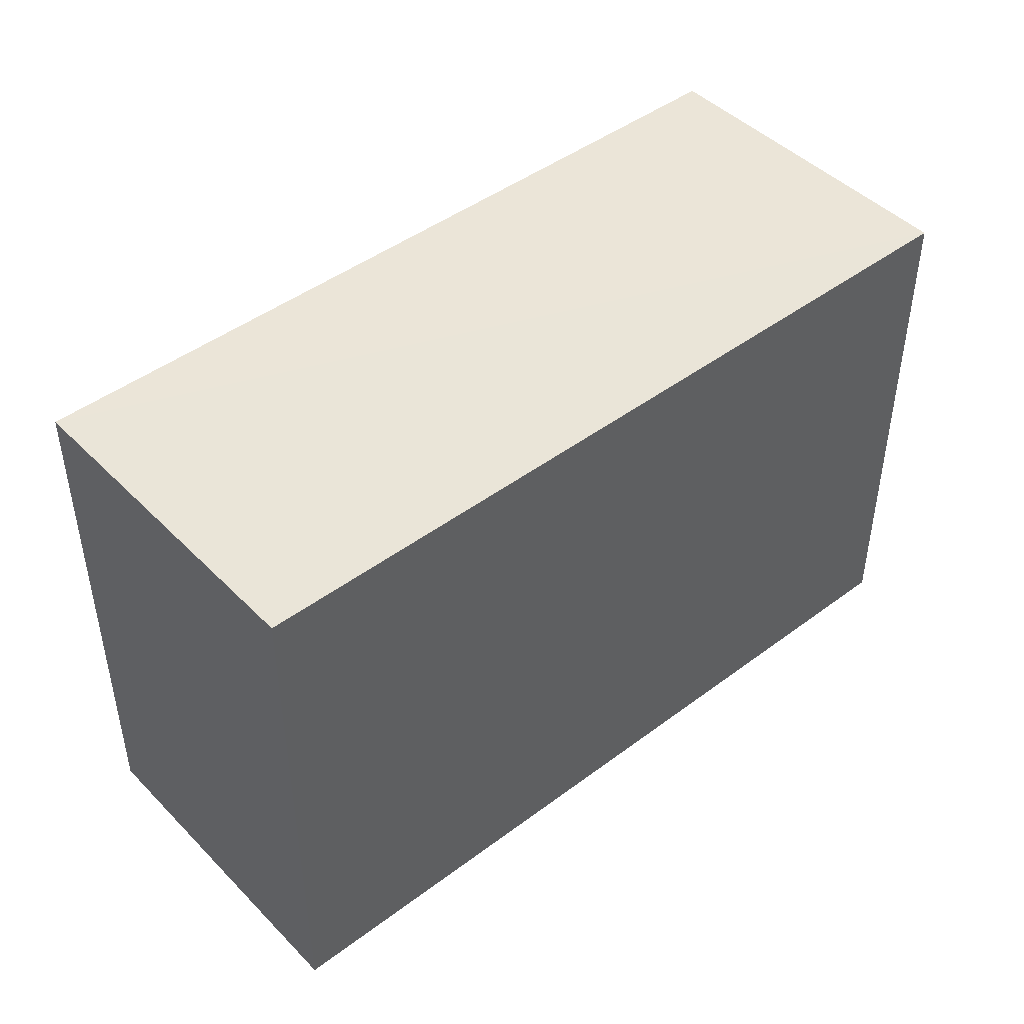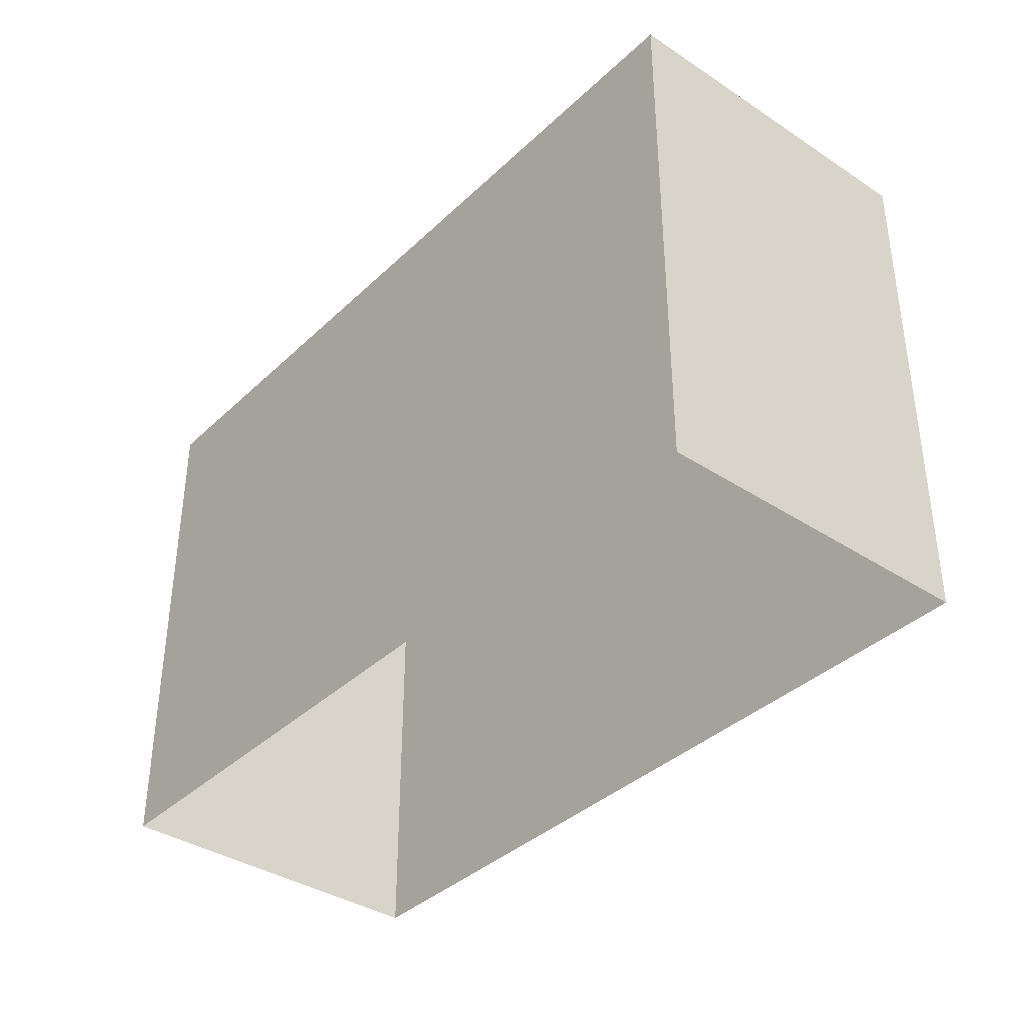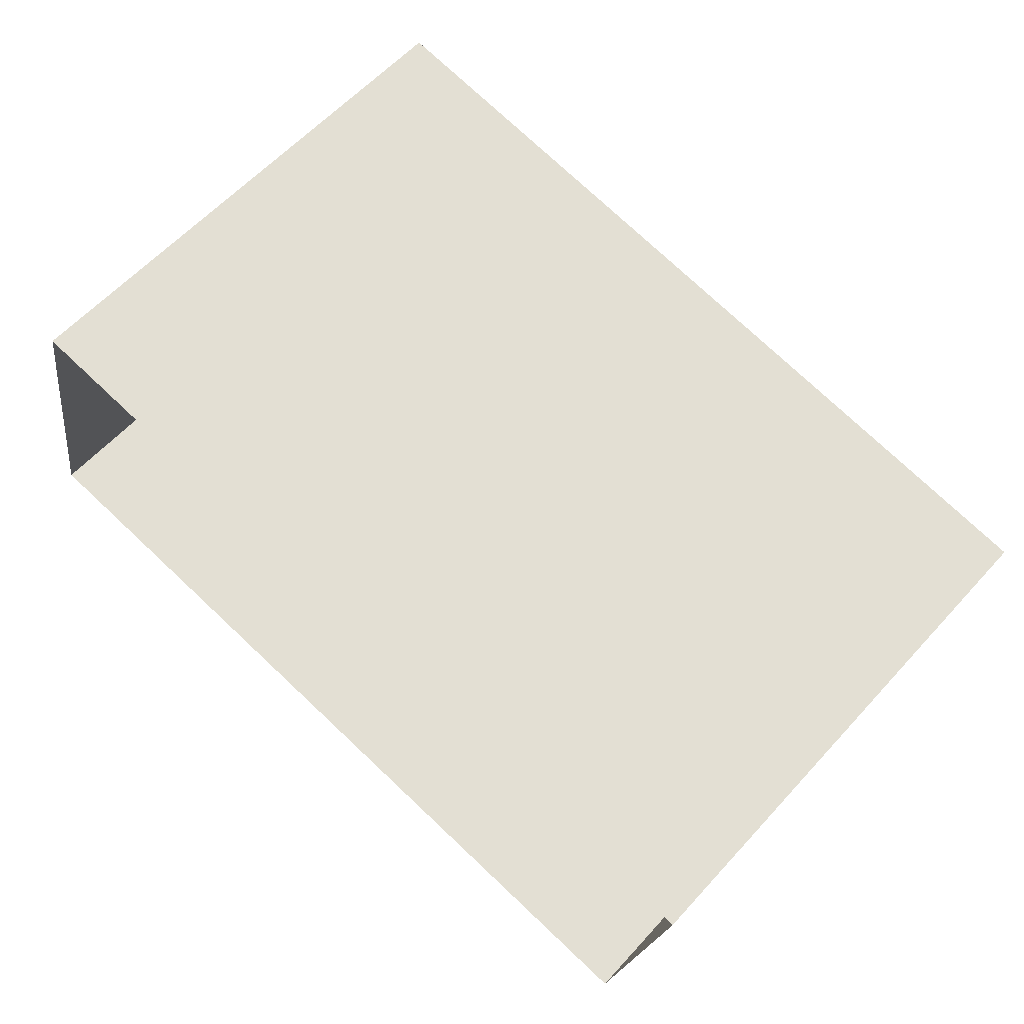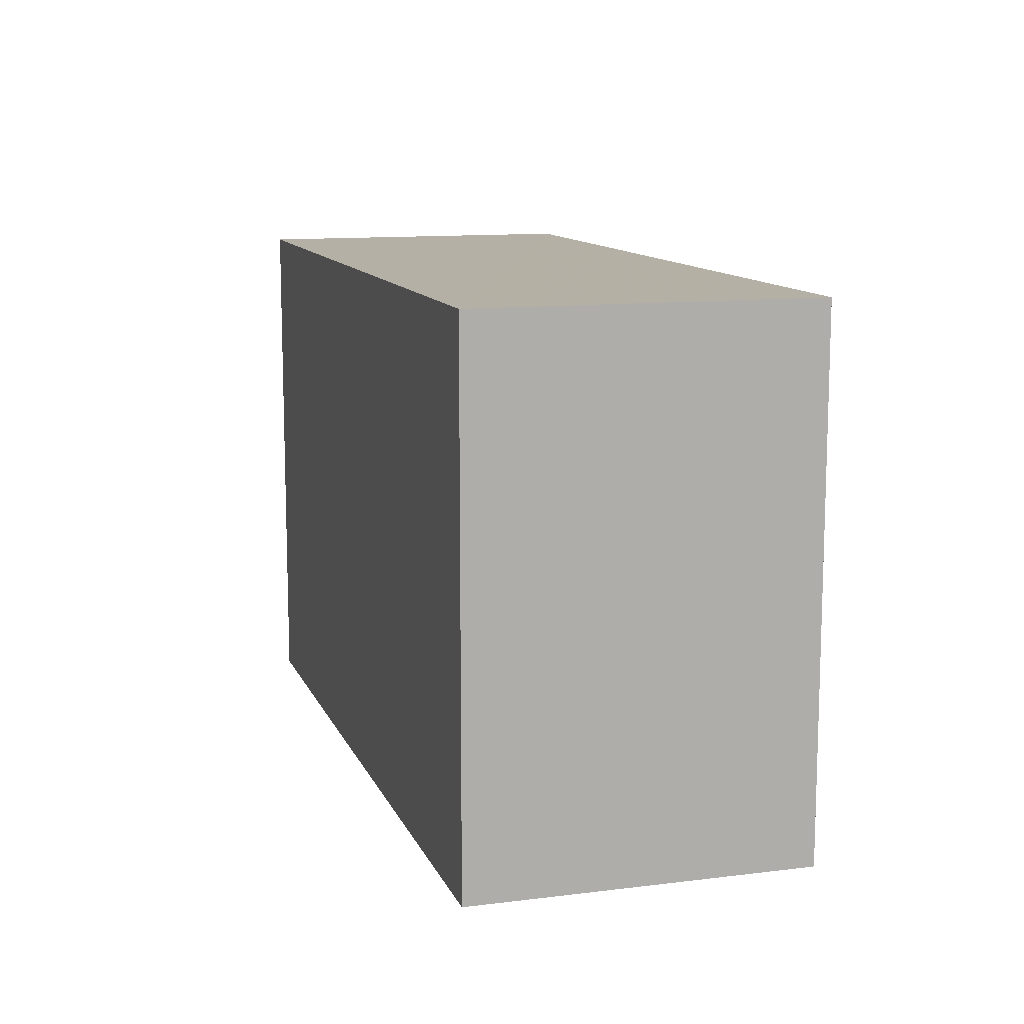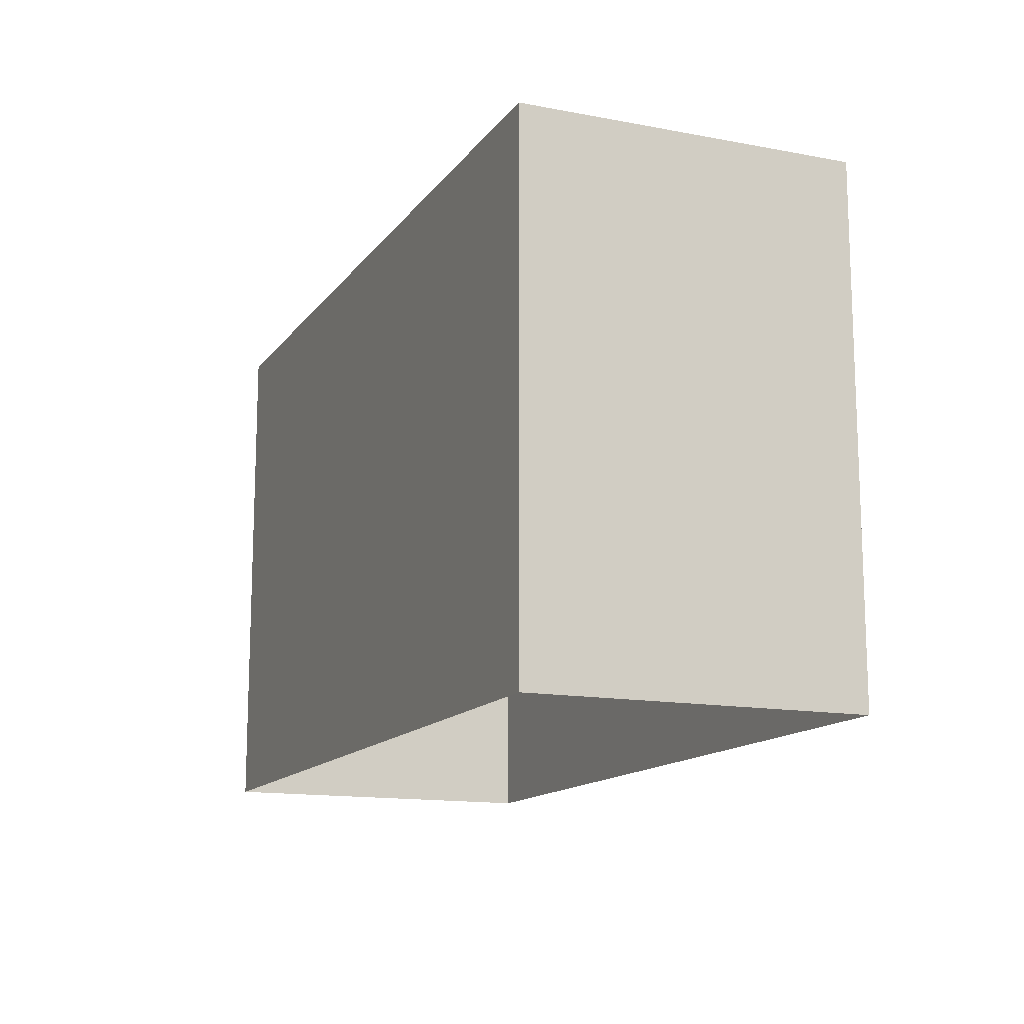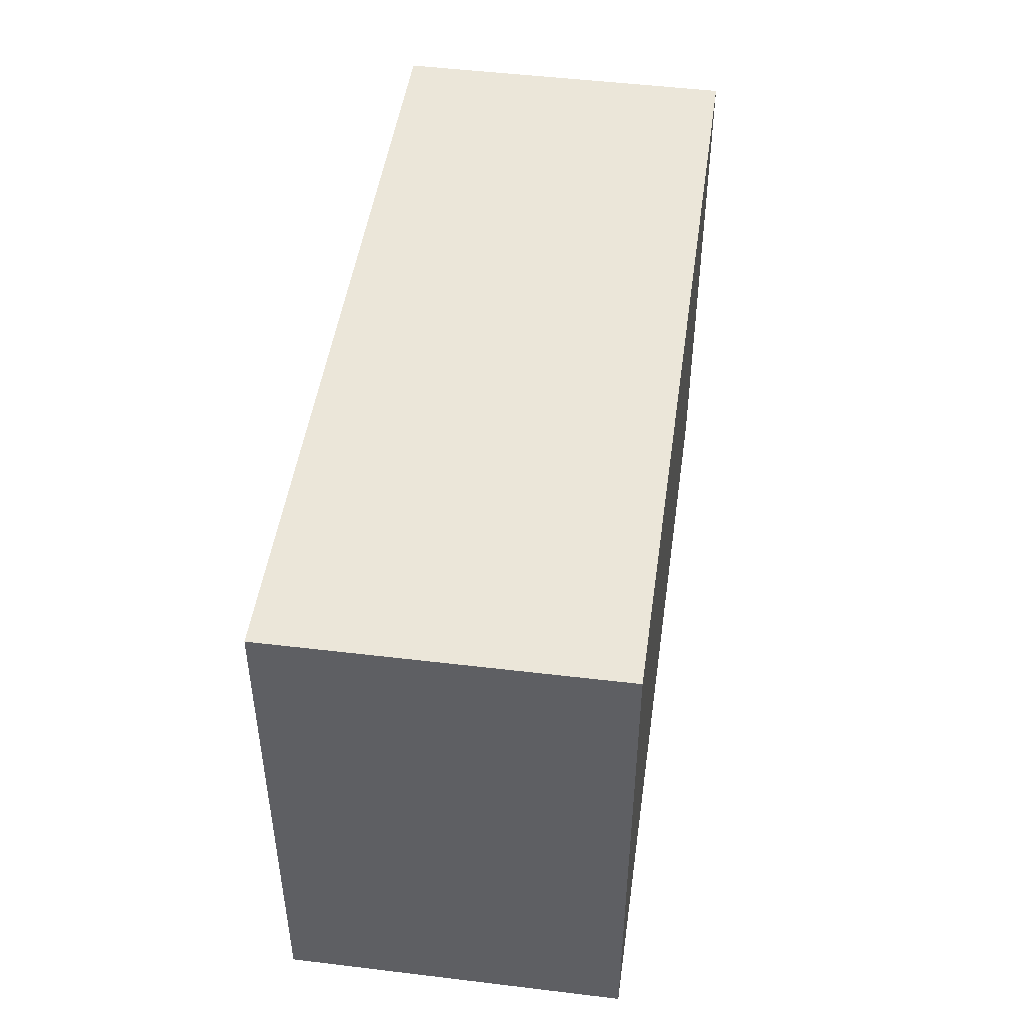
<metadata>
{"format":"obj","ext":"obj","renderer":"f3d","projection":"perspective","resolution":1024,"background":"white","views":[{"elev":45.3,"azim":150.2,"up":"+Z"},{"elev":-37.5,"azim":61.3,"up":"+Z"},{"elev":60.2,"azim":-138.0,"up":"+Y"},{"elev":11.7,"azim":-95.4,"up":"+Z"},{"elev":-13.9,"azim":78.3,"up":"+Z"},{"elev":47.8,"azim":-70.8,"up":"+Z"}]}
</metadata>
<code>
v -8.873e+04 -1.002e+05 2.654
v -8.874e+04 -1.002e+05 2.654
v -8.873e+04 -1.002e+05 2.654
v -8.874e+04 -1.002e+05 2.654
v -8.874e+04 -1.002e+05 6.103
v -8.873e+04 -1.002e+05 6.103
v -8.873e+04 -1.002e+05 6.103
v -8.874e+04 -1.002e+05 6.103
f 1 2 3
f 1 4 2
f 5 6 7
f 5 8 6
f 7 3 2
f 5 7 2
f 7 1 3
f 7 6 1
f 8 4 1
f 6 8 1
f 8 2 4
f 8 5 2

</code>
